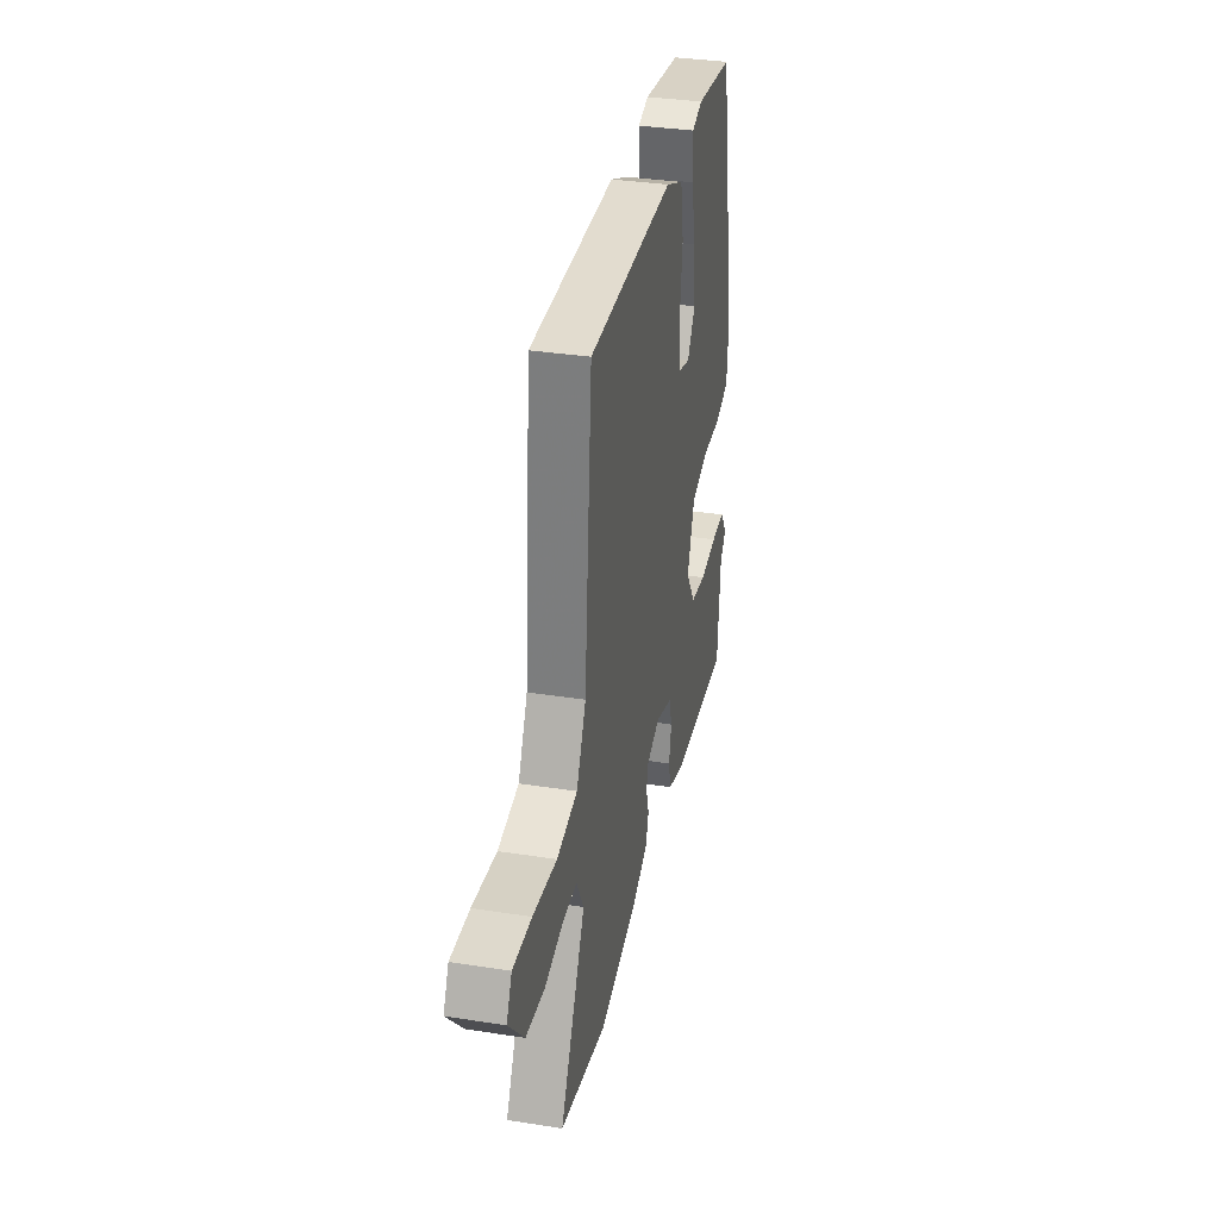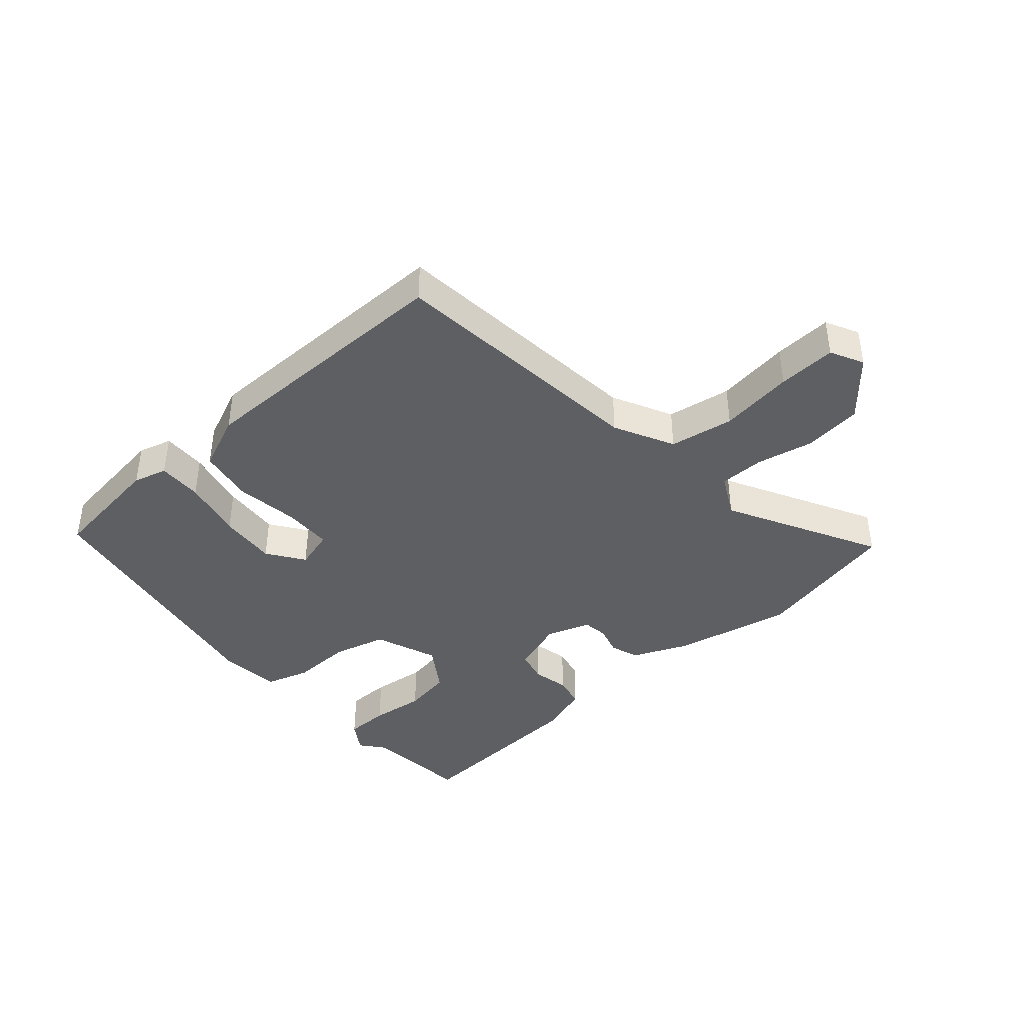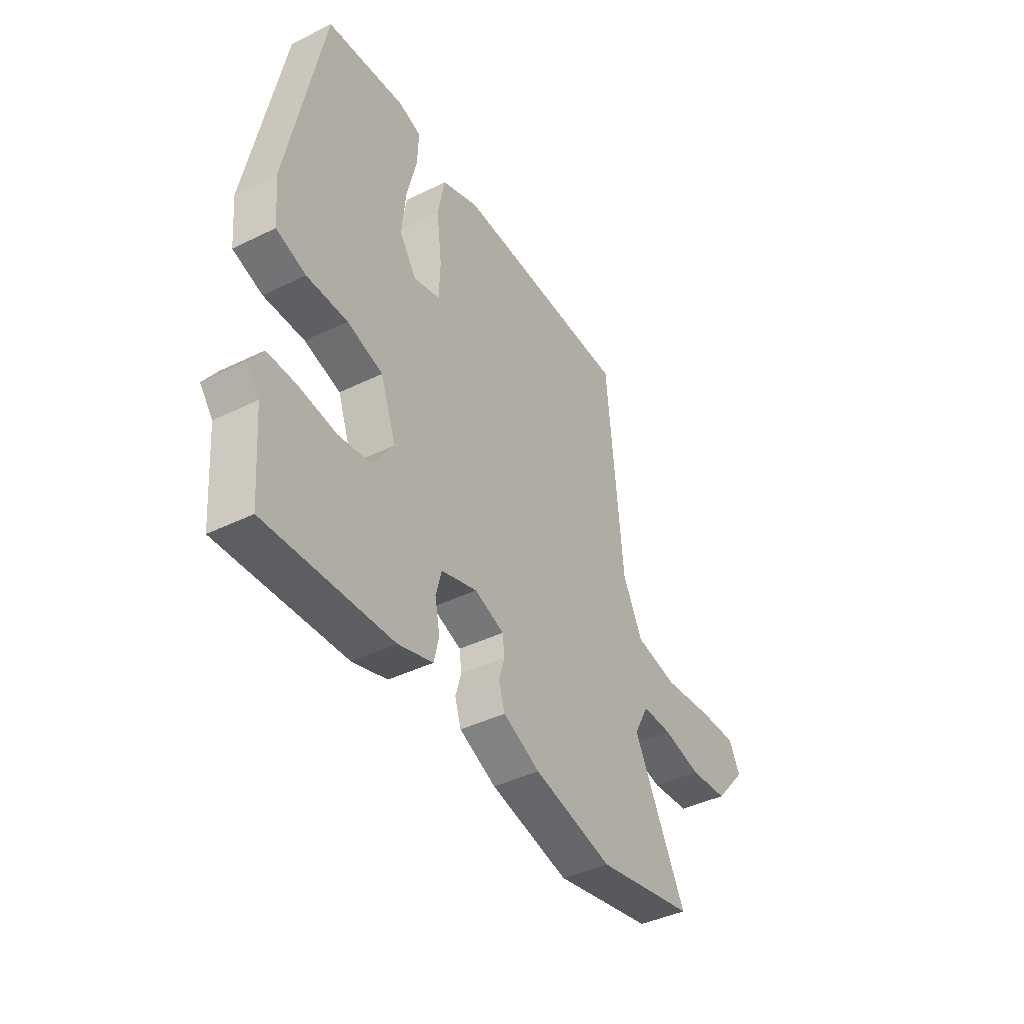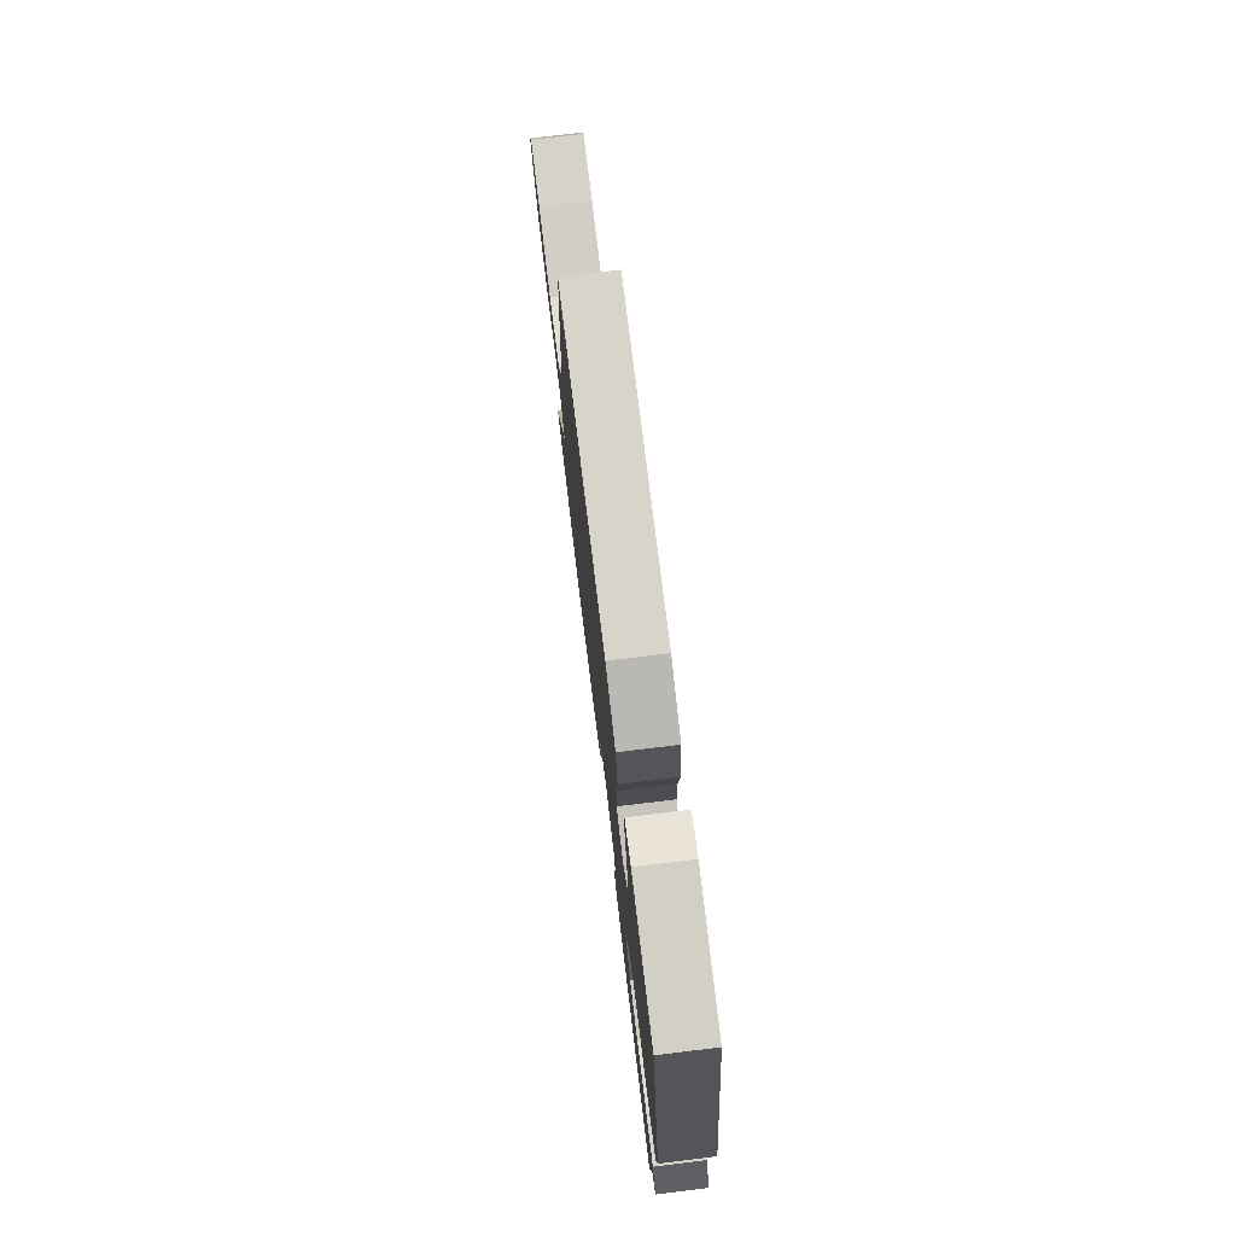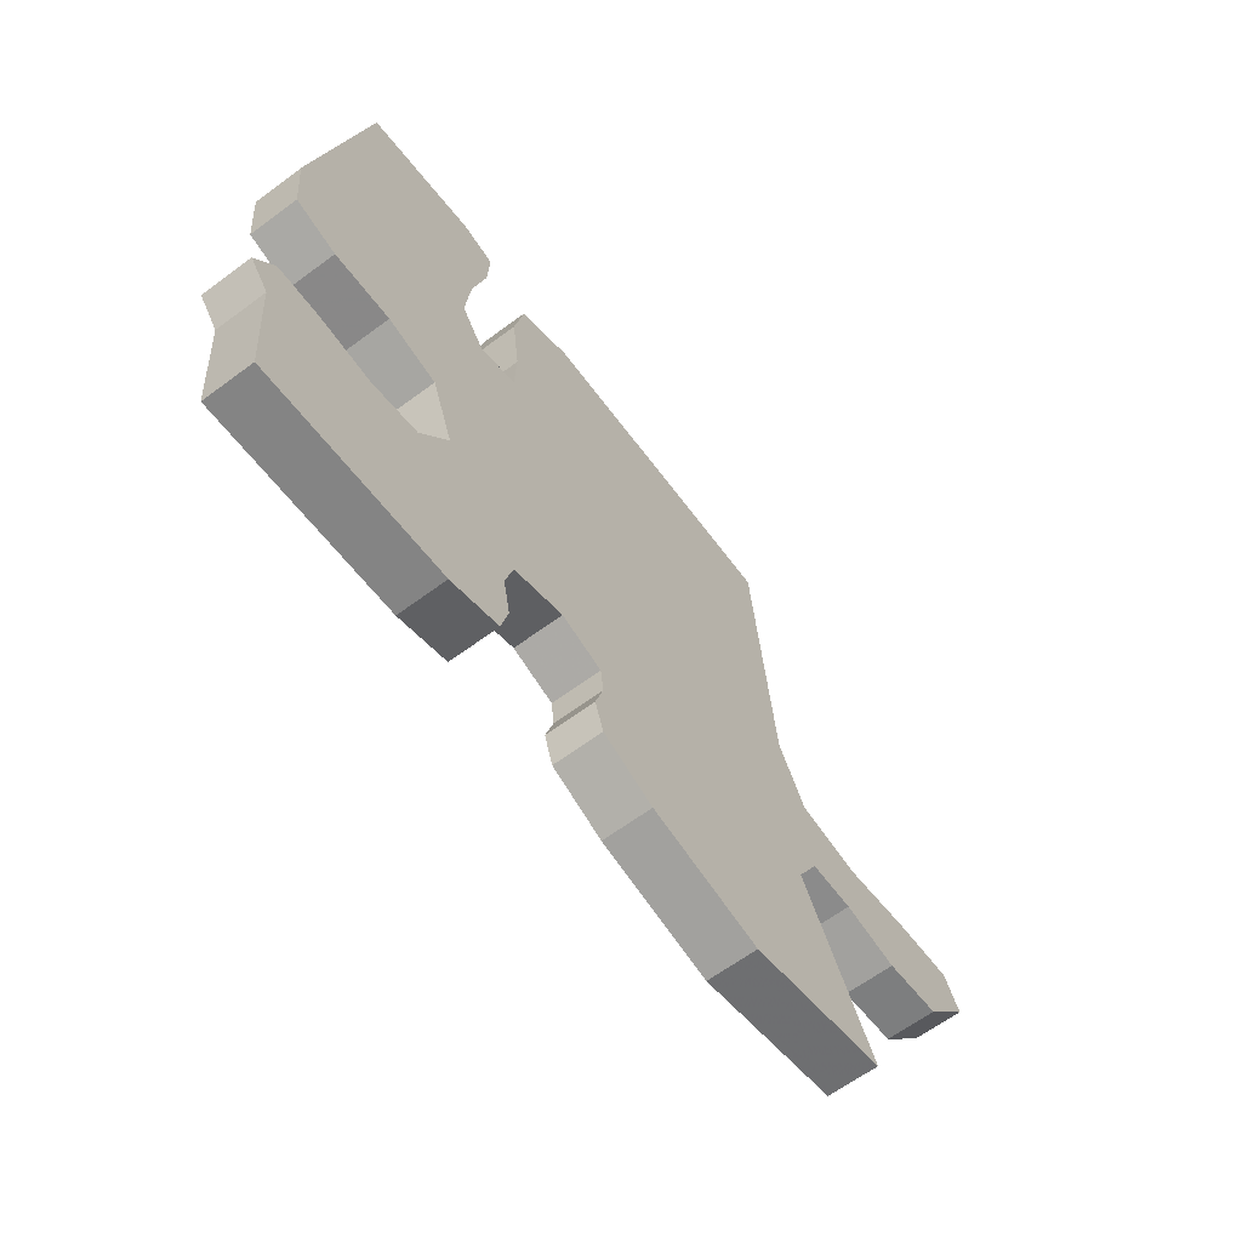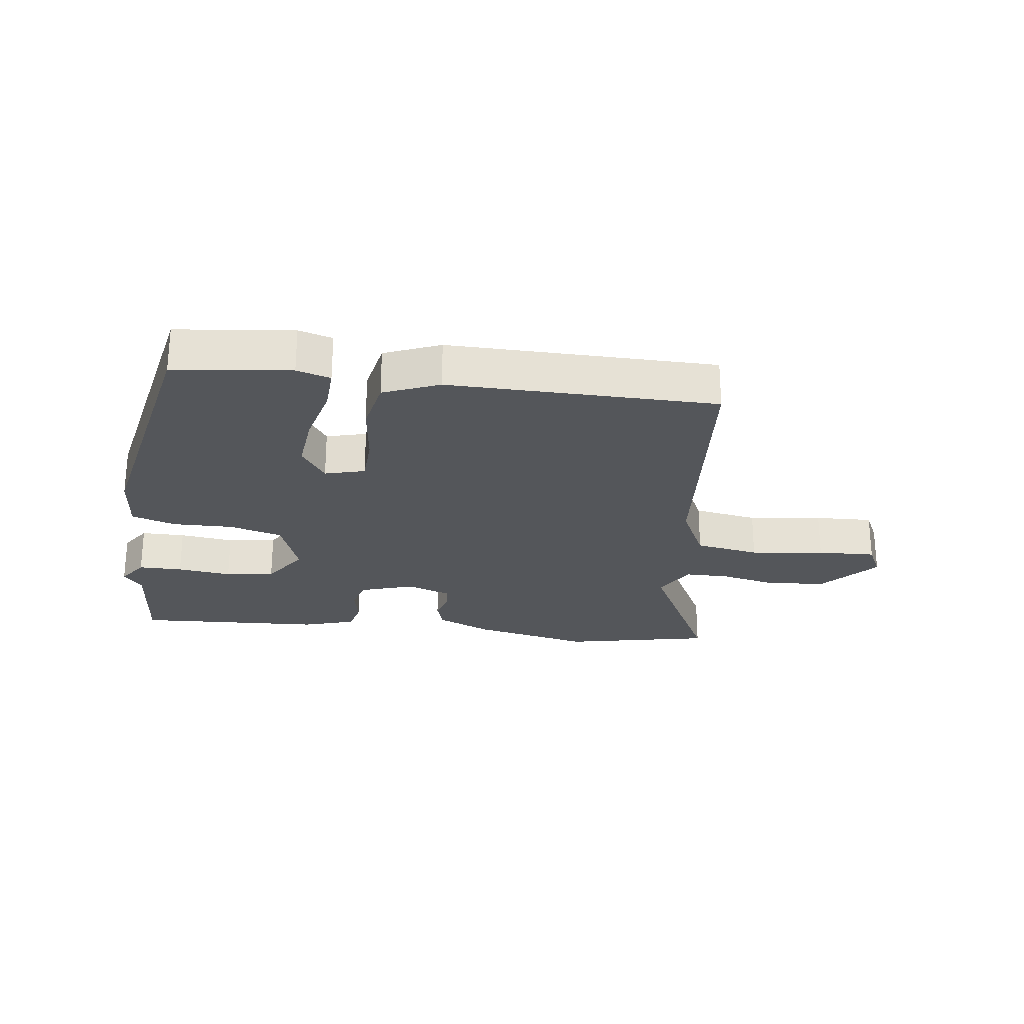
<metadata>
{"format":"obj","ext":"obj","renderer":"f3d","projection":"perspective","resolution":1024,"background":"white","views":[{"elev":34.1,"azim":102.0,"up":"+Z"},{"elev":-40.8,"azim":41.9,"up":"+Y"},{"elev":-41.9,"azim":-59.5,"up":"+Z"},{"elev":75.4,"azim":-96.9,"up":"+Z"},{"elev":-63.8,"azim":-53.2,"up":"+Z"},{"elev":-25.2,"azim":-7.7,"up":"+Y"}]}
</metadata>
<code>
v 0.597 0.07 -0.479
v 0.356 0.07 -0.531
v 0.163 0.07 -0.489
v 0.073 0.07 -0.449
v 0.058 0.07 -0.402
v 0.072 0.07 -0.354
v 0.067 0.07 -0.313
v -0.005 0.07 -0.288
v -0.093 0.07 -0.317
v -0.107 0.07 -0.37
v -0.095 0.07 -0.431
v -0.107 0.07 -0.483
v -0.192 0.07 -0.51
v -0.498 0.07 -0.527
v -0.512 0.07 -0.352
v -0.543 0.07 -0.313
v -0.51 0.07 -0.264
v -0.438 0.07 -0.264
v -0.349 0.07 -0.275
v -0.269 0.07 -0.262
v -0.219 0.07 -0.188
v -0.257 0.07 -0.084
v -0.344 0.07 -0.06
v -0.443 0.07 -0.062
v -0.515 0.07 -0.039
v -0.524 0.07 0.061
v -0.439 0.07 0.497
v -0.248 0.07 0.52
v -0.193 0.07 0.504
v -0.196 0.07 0.431
v -0.22 0.07 0.331
v -0.229 0.07 0.236
v -0.188 0.07 0.176
v -0.123 0.07 0.194
v -0.12 0.07 0.274
v -0.133 0.07 0.378
v -0.116 0.07 0.468
v -0.025 0.07 0.506
v 0.412 0.07 0.502
v 0.451 0.07 0.071
v 0.499 0.07 -0.027
v 0.604 0.07 -0.045
v 0.725 0.07 -0.029
v 0.82 0.07 -0.025
v 0.847 0.07 -0.079
v 0.768 0.07 -0.17
v 0.673 0.07 -0.18
v 0.58 0.07 -0.16
v 0.506 0.07 -0.16
v 0.469 0.07 -0.229
v 0.597 0 -0.479
v 0.356 0 -0.531
v 0.163 0 -0.489
v 0.073 0 -0.449
v 0.058 0 -0.402
v 0.072 0 -0.354
v 0.067 0 -0.313
v -0.005 0 -0.288
v -0.093 0 -0.317
v -0.107 0 -0.37
v -0.095 0 -0.431
v -0.107 0 -0.483
v -0.192 0 -0.51
v -0.498 0 -0.527
v -0.512 0 -0.352
v -0.543 0 -0.313
v -0.51 0 -0.264
v -0.438 0 -0.264
v -0.349 0 -0.275
v -0.269 0 -0.262
v -0.219 0 -0.188
v -0.257 0 -0.084
v -0.344 0 -0.06
v -0.443 0 -0.062
v -0.515 0 -0.039
v -0.524 0 0.061
v -0.439 0 0.497
v -0.248 0 0.52
v -0.193 0 0.504
v -0.196 0 0.431
v -0.22 0 0.331
v -0.229 0 0.236
v -0.188 0 0.176
v -0.123 0 0.194
v -0.12 0 0.274
v -0.133 0 0.378
v -0.116 0 0.468
v -0.025 0 0.506
v 0.412 0 0.502
v 0.451 0 0.071
v 0.499 0 -0.027
v 0.604 0 -0.045
v 0.725 0 -0.029
v 0.82 0 -0.025
v 0.847 0 -0.079
v 0.768 0 -0.17
v 0.673 0 -0.18
v 0.58 0 -0.16
v 0.506 0 -0.16
v 0.469 0 -0.229
f 46 47 48
f 45 46 48
f 44 45 48
f 43 44 48
f 42 43 48
f 41 42 48 49
f 40 41 49 50
f 39 40 50
f 38 39 50
f 37 38 50
f 36 37 50
f 35 36 50
f 29 30 31
f 28 29 31
f 27 28 31
f 26 27 31
f 25 26 31
f 24 25 31
f 23 24 31
f 23 31 32
f 22 23 32 33
f 17 18 19
f 16 17 19
f 15 16 19
f 15 19 20
f 14 15 20
f 13 14 20
f 12 13 20
f 11 12 20
f 10 11 20
f 9 10 20 21
f 4 5 6
f 3 4 6
f 2 3 6
f 1 2 6
f 50 1 6
f 50 6 7
f 50 7 8
f 35 50 8
f 34 35 8
f 22 33 34
f 21 22 34
f 9 21 34
f 8 9 34
f 98 97 96
f 98 96 95
f 98 95 94
f 98 94 93
f 98 93 92
f 99 98 92 91
f 100 99 91 90
f 100 90 89
f 100 89 88
f 100 88 87
f 100 87 86
f 100 86 85
f 81 80 79
f 81 79 78
f 81 78 77
f 81 77 76
f 81 76 75
f 81 75 74
f 81 74 73
f 82 81 73
f 83 82 73 72
f 69 68 67
f 69 67 66
f 69 66 65
f 70 69 65
f 70 65 64
f 70 64 63
f 70 63 62
f 70 62 61
f 70 61 60
f 71 70 60 59
f 56 55 54
f 56 54 53
f 56 53 52
f 56 52 51
f 56 51 100
f 57 56 100
f 58 57 100
f 58 100 85
f 58 85 84
f 84 83 72
f 84 72 71
f 84 71 59
f 84 59 58
f 1 51 52 2
f 2 52 53 3
f 3 53 54 4
f 4 54 55 5
f 5 55 56 6
f 6 56 57 7
f 7 57 58 8
f 8 58 59 9
f 9 59 60 10
f 10 60 61 11
f 11 61 62 12
f 12 62 63 13
f 13 63 64 14
f 14 64 65 15
f 15 65 66 16
f 16 66 67 17
f 17 67 68 18
f 18 68 69 19
f 19 69 70 20
f 20 70 71 21
f 21 71 72 22
f 22 72 73 23
f 23 73 74 24
f 24 74 75 25
f 25 75 76 26
f 26 76 77 27
f 27 77 78 28
f 28 78 79 29
f 29 79 80 30
f 30 80 81 31
f 31 81 82 32
f 32 82 83 33
f 33 83 84 34
f 34 84 85 35
f 35 85 86 36
f 36 86 87 37
f 37 87 88 38
f 38 88 89 39
f 39 89 90 40
f 40 90 91 41
f 41 91 92 42
f 42 92 93 43
f 43 93 94 44
f 44 94 95 45
f 45 95 96 46
f 46 96 97 47
f 47 97 98 48
f 48 98 99 49
f 49 99 100 50
f 50 100 51 1

</code>
